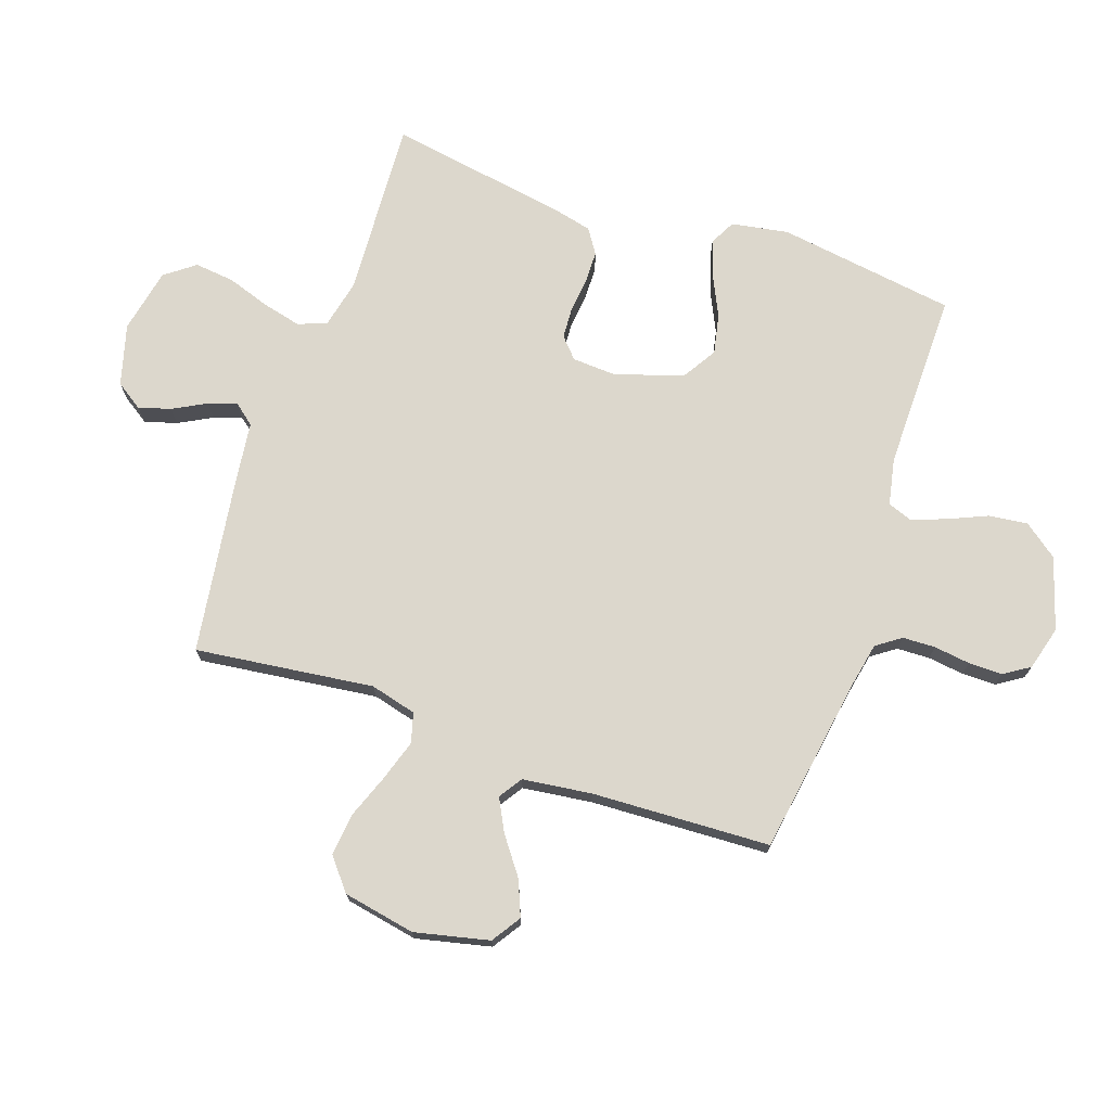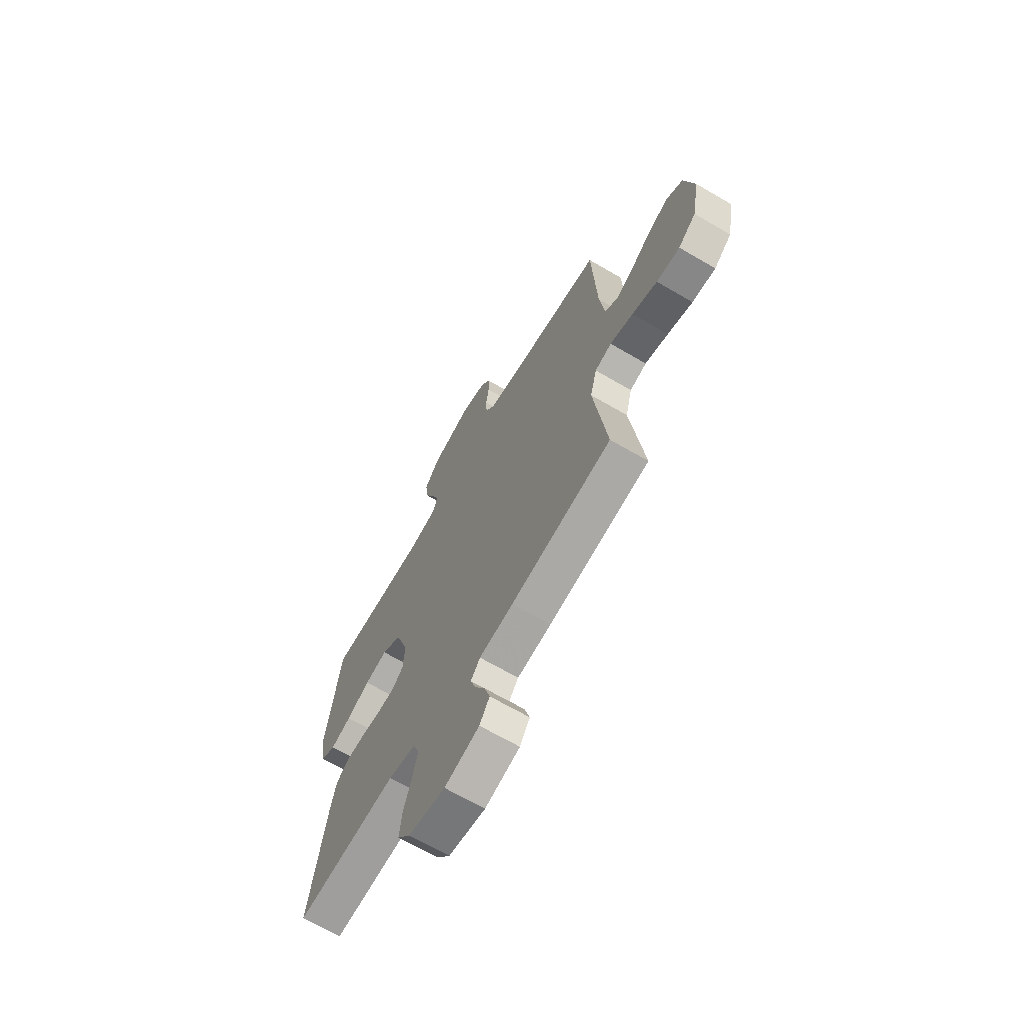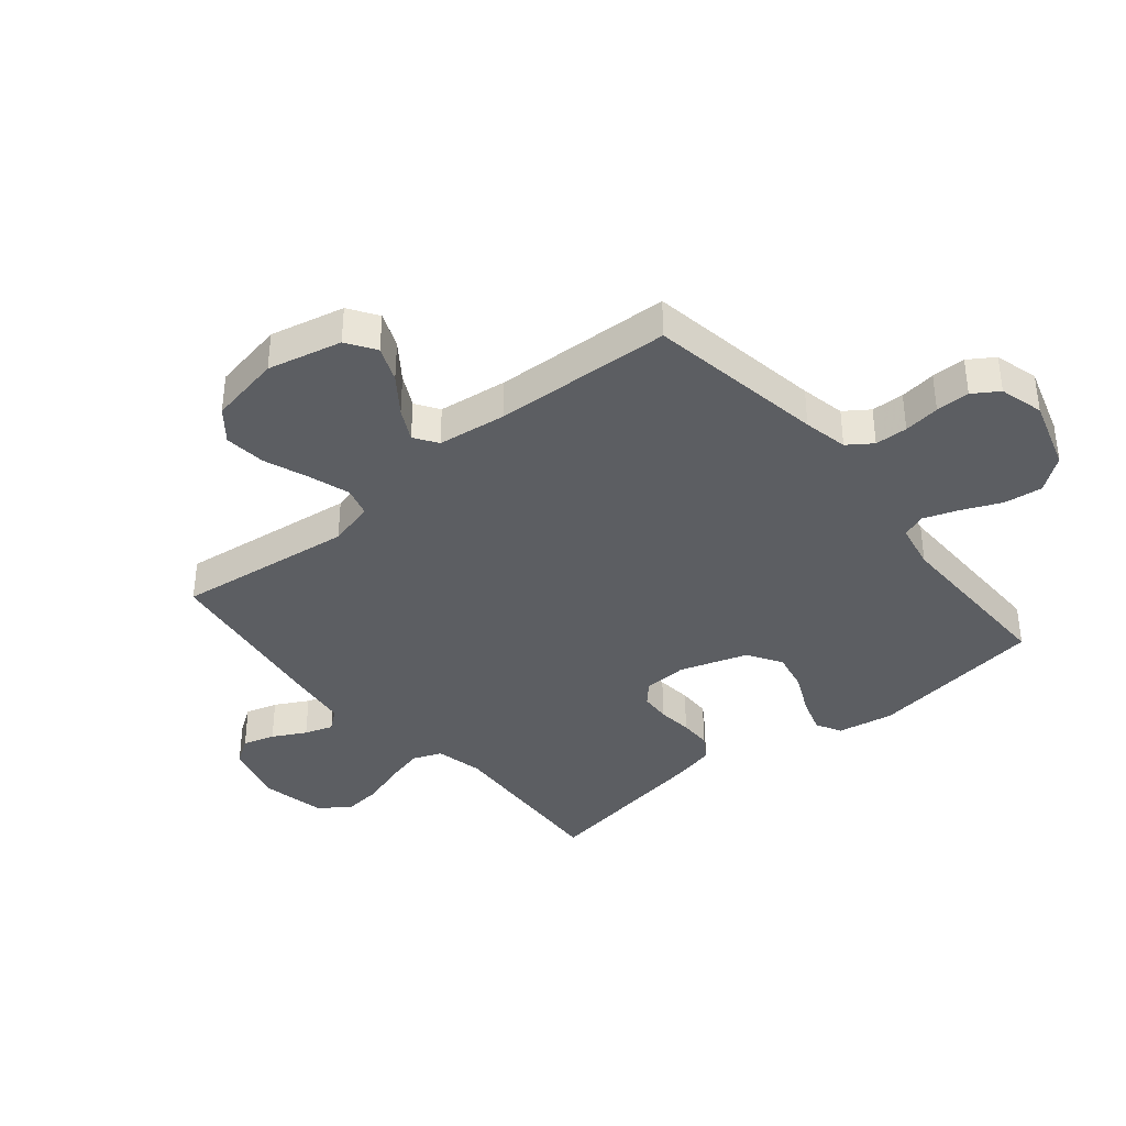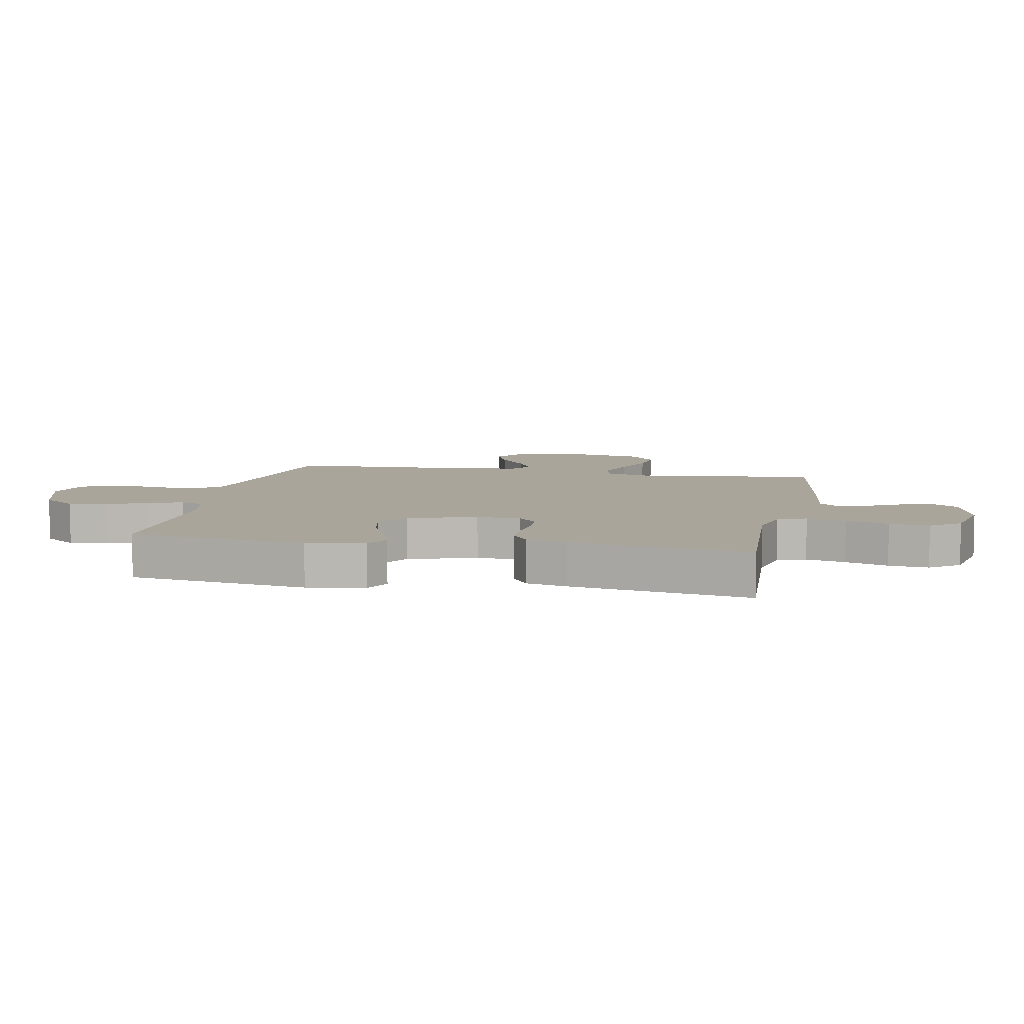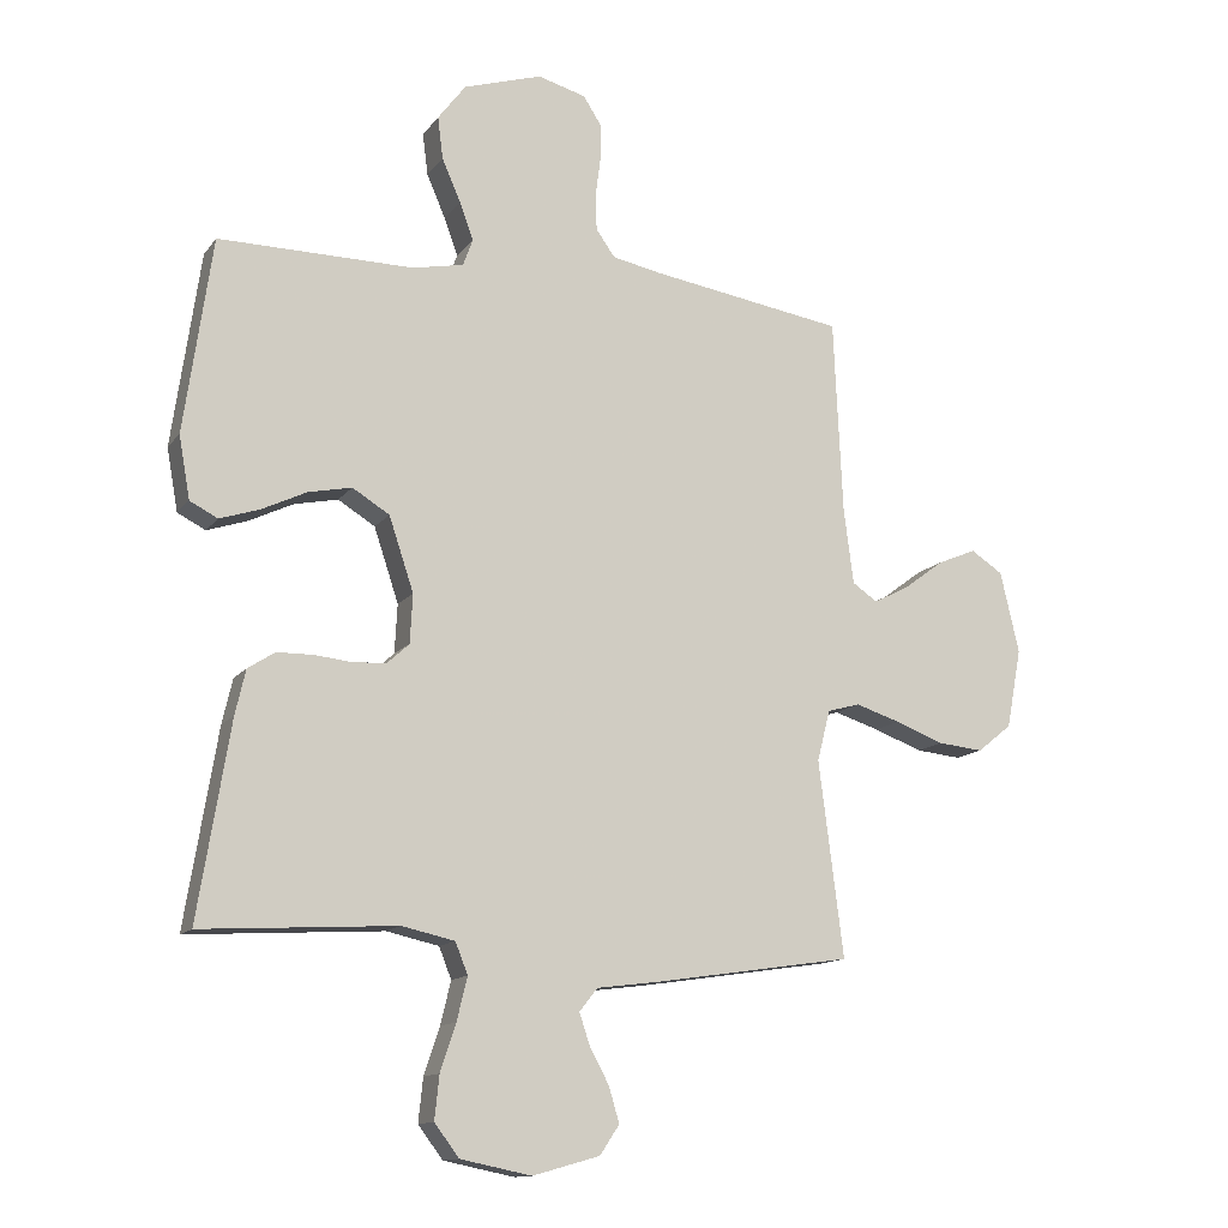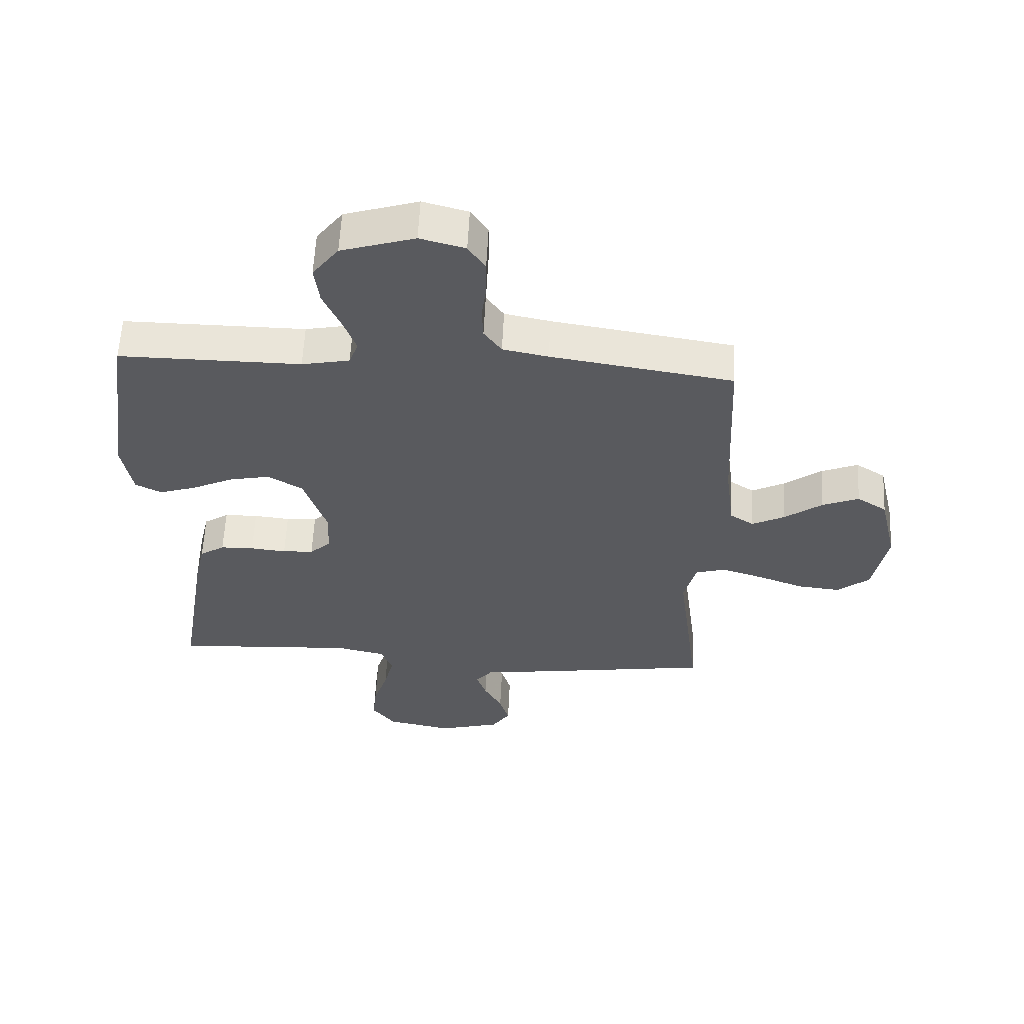
<metadata>
{"format":"obj","ext":"obj","renderer":"f3d","projection":"perspective","resolution":1024,"background":"white","views":[{"elev":72.8,"azim":-70.9,"up":"+Y"},{"elev":-67.7,"azim":-120.3,"up":"+Z"},{"elev":-37.8,"azim":-50.2,"up":"+Y"},{"elev":7.6,"azim":101.4,"up":"+Y"},{"elev":-13.1,"azim":157.2,"up":"+Z"},{"elev":58.7,"azim":-177.2,"up":"+Z"}]}
</metadata>
<code>
v 0.5 0.07 -0.5
v 0.2 0.07 -0.482
v 0.119 0.07 -0.5
v 0.1 0.07 -0.548
v 0.116 0.07 -0.614
v 0.14 0.07 -0.686
v 0.147 0.07 -0.753
v 0.109 0.07 -0.803
v 0 0.07 -0.825
v -0.103 0.07 -0.796
v -0.133 0.07 -0.751
v -0.117 0.07 -0.697
v -0.087 0.07 -0.641
v -0.071 0.07 -0.593
v -0.099 0.07 -0.558
v -0.2 0.07 -0.545
v -0.5 0.07 -0.5
v -0.462 0.07 -0.2
v -0.482 0.07 -0.122
v -0.532 0.07 -0.108
v -0.601 0.07 -0.13
v -0.676 0.07 -0.158
v -0.746 0.07 -0.165
v -0.799 0.07 -0.122
v -0.822 0.07 0
v -0.793 0.07 0.125
v -0.744 0.07 0.157
v -0.684 0.07 0.132
v -0.622 0.07 0.086
v -0.568 0.07 0.058
v -0.529 0.07 0.084
v -0.514 0.07 0.2
v -0.5 0.07 0.5
v -0.2 0.07 0.547
v -0.125 0.07 0.562
v -0.096 0.07 0.603
v -0.094 0.07 0.658
v -0.102 0.07 0.719
v -0.102 0.07 0.776
v -0.074 0.07 0.819
v 0 0.07 0.839
v 0.121 0.07 0.801
v 0.164 0.07 0.744
v 0.156 0.07 0.679
v 0.127 0.07 0.613
v 0.106 0.07 0.555
v 0.121 0.07 0.514
v 0.2 0.07 0.498
v 0.5 0.07 0.5
v 0.543 0.07 0.2
v 0.526 0.07 0.104
v 0.483 0.07 0.082
v 0.422 0.07 0.102
v 0.353 0.07 0.135
v 0.286 0.07 0.149
v 0.229 0.07 0.114
v 0.191 0.07 0
v 0.195 0.07 -0.075
v 0.229 0.07 -0.106
v 0.28 0.07 -0.109
v 0.339 0.07 -0.103
v 0.394 0.07 -0.104
v 0.435 0.07 -0.131
v 0.451 0.07 -0.2
v 0.5 0 -0.5
v 0.2 0 -0.482
v 0.119 0 -0.5
v 0.1 0 -0.548
v 0.116 0 -0.614
v 0.14 0 -0.686
v 0.147 0 -0.753
v 0.109 0 -0.803
v 0 0 -0.825
v -0.103 0 -0.796
v -0.133 0 -0.751
v -0.117 0 -0.697
v -0.087 0 -0.641
v -0.071 0 -0.593
v -0.099 0 -0.558
v -0.2 0 -0.545
v -0.5 0 -0.5
v -0.462 0 -0.2
v -0.482 0 -0.122
v -0.532 0 -0.108
v -0.601 0 -0.13
v -0.676 0 -0.158
v -0.746 0 -0.165
v -0.799 0 -0.122
v -0.822 0 0
v -0.793 0 0.125
v -0.744 0 0.157
v -0.684 0 0.132
v -0.622 0 0.086
v -0.568 0 0.058
v -0.529 0 0.084
v -0.514 0 0.2
v -0.5 0 0.5
v -0.2 0 0.547
v -0.125 0 0.562
v -0.096 0 0.603
v -0.094 0 0.658
v -0.102 0 0.719
v -0.102 0 0.776
v -0.074 0 0.819
v 0 0 0.839
v 0.121 0 0.801
v 0.164 0 0.744
v 0.156 0 0.679
v 0.127 0 0.613
v 0.106 0 0.555
v 0.121 0 0.514
v 0.2 0 0.498
v 0.5 0 0.5
v 0.543 0 0.2
v 0.526 0 0.104
v 0.483 0 0.082
v 0.422 0 0.102
v 0.353 0 0.135
v 0.286 0 0.149
v 0.229 0 0.114
v 0.191 0 0
v 0.195 0 -0.075
v 0.229 0 -0.106
v 0.28 0 -0.109
v 0.339 0 -0.103
v 0.394 0 -0.104
v 0.435 0 -0.131
v 0.451 0 -0.2
f 64 1 2
f 63 64 2
f 62 63 2
f 61 62 2
f 60 61 2
f 59 60 2 3
f 58 59 3 4
f 57 58 4
f 52 53 54
f 51 52 54
f 50 51 54
f 49 50 54
f 48 49 54
f 47 48 54 55
f 43 44 45
f 42 43 45
f 41 42 45
f 40 41 45
f 39 40 45
f 38 39 45
f 37 38 45
f 36 37 45 46
f 35 36 46 47
f 32 33 34
f 47 55 56
f 35 47 56
f 34 35 56
f 32 34 56
f 31 32 56
f 27 28 29
f 26 27 29
f 25 26 29
f 24 25 29
f 23 24 29
f 22 23 29
f 21 22 29
f 20 21 29 30
f 15 16 17 18
f 15 18 19
f 11 12 13
f 10 11 13
f 9 10 13
f 8 9 13
f 7 8 13
f 6 7 13
f 5 6 13
f 4 5 13 14
f 57 4 14 15
f 31 56 57
f 30 31 57
f 20 30 57
f 19 20 57
f 15 19 57
f 66 65 128
f 66 128 127
f 66 127 126
f 66 126 125
f 66 125 124
f 67 66 124 123
f 68 67 123 122
f 68 122 121
f 118 117 116
f 118 116 115
f 118 115 114
f 118 114 113
f 118 113 112
f 119 118 112 111
f 109 108 107
f 109 107 106
f 109 106 105
f 109 105 104
f 109 104 103
f 109 103 102
f 109 102 101
f 110 109 101 100
f 111 110 100 99
f 98 97 96
f 120 119 111
f 120 111 99
f 120 99 98
f 120 98 96
f 120 96 95
f 93 92 91
f 93 91 90
f 93 90 89
f 93 89 88
f 93 88 87
f 93 87 86
f 93 86 85
f 94 93 85 84
f 82 81 80 79
f 83 82 79
f 77 76 75
f 77 75 74
f 77 74 73
f 77 73 72
f 77 72 71
f 77 71 70
f 77 70 69
f 78 77 69 68
f 79 78 68 121
f 121 120 95
f 121 95 94
f 121 94 84
f 121 84 83
f 121 83 79
f 1 65 66 2
f 2 66 67 3
f 3 67 68 4
f 4 68 69 5
f 5 69 70 6
f 6 70 71 7
f 7 71 72 8
f 8 72 73 9
f 9 73 74 10
f 10 74 75 11
f 11 75 76 12
f 12 76 77 13
f 13 77 78 14
f 14 78 79 15
f 15 79 80 16
f 16 80 81 17
f 17 81 82 18
f 18 82 83 19
f 19 83 84 20
f 20 84 85 21
f 21 85 86 22
f 22 86 87 23
f 23 87 88 24
f 24 88 89 25
f 25 89 90 26
f 26 90 91 27
f 27 91 92 28
f 28 92 93 29
f 29 93 94 30
f 30 94 95 31
f 31 95 96 32
f 32 96 97 33
f 33 97 98 34
f 34 98 99 35
f 35 99 100 36
f 36 100 101 37
f 37 101 102 38
f 38 102 103 39
f 39 103 104 40
f 40 104 105 41
f 41 105 106 42
f 42 106 107 43
f 43 107 108 44
f 44 108 109 45
f 45 109 110 46
f 46 110 111 47
f 47 111 112 48
f 48 112 113 49
f 49 113 114 50
f 50 114 115 51
f 51 115 116 52
f 52 116 117 53
f 53 117 118 54
f 54 118 119 55
f 55 119 120 56
f 56 120 121 57
f 57 121 122 58
f 58 122 123 59
f 59 123 124 60
f 60 124 125 61
f 61 125 126 62
f 62 126 127 63
f 63 127 128 64
f 64 128 65 1

</code>
